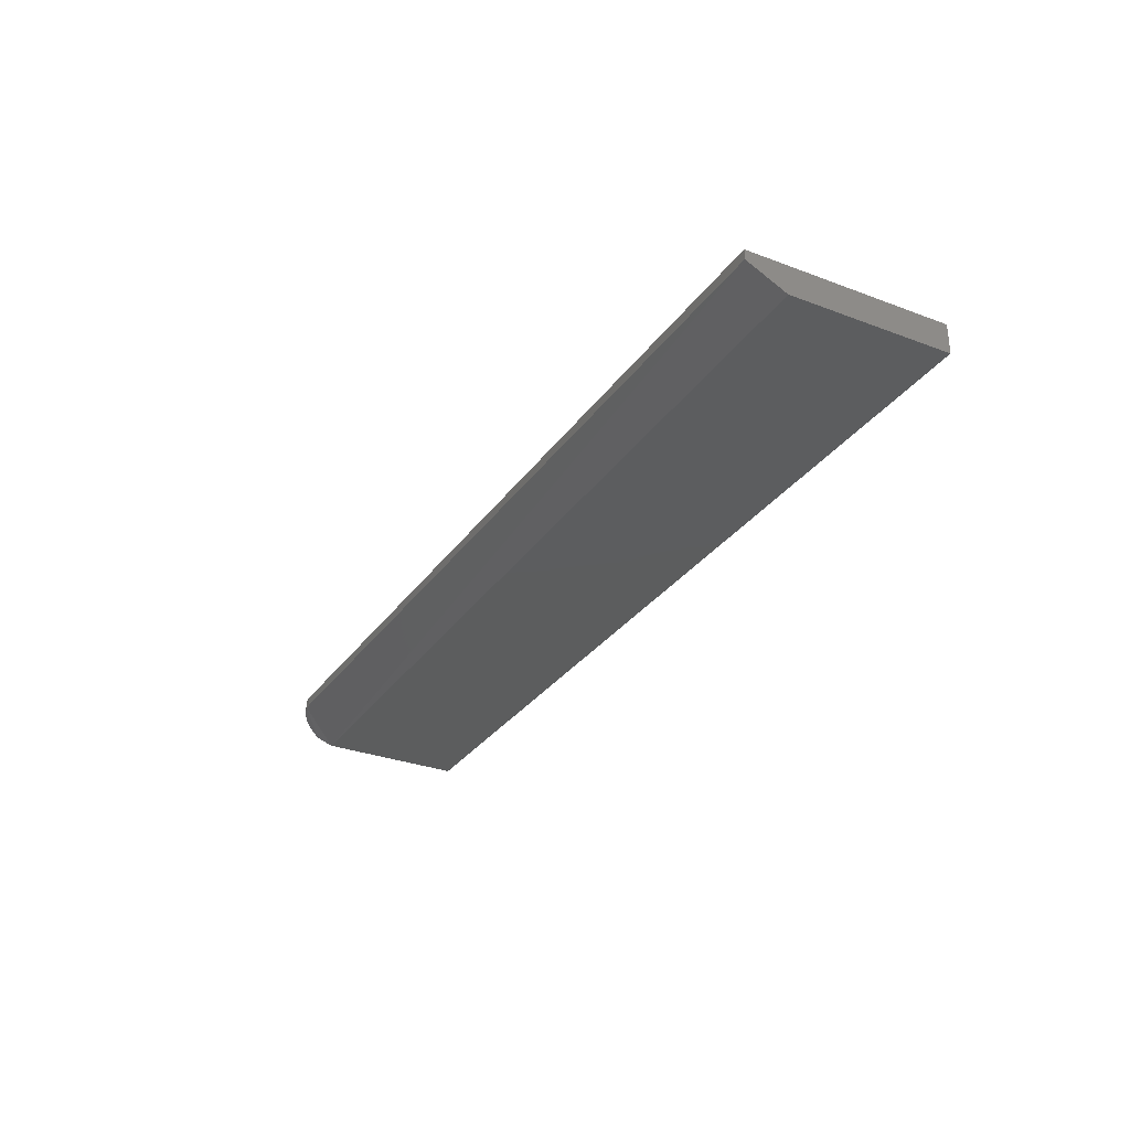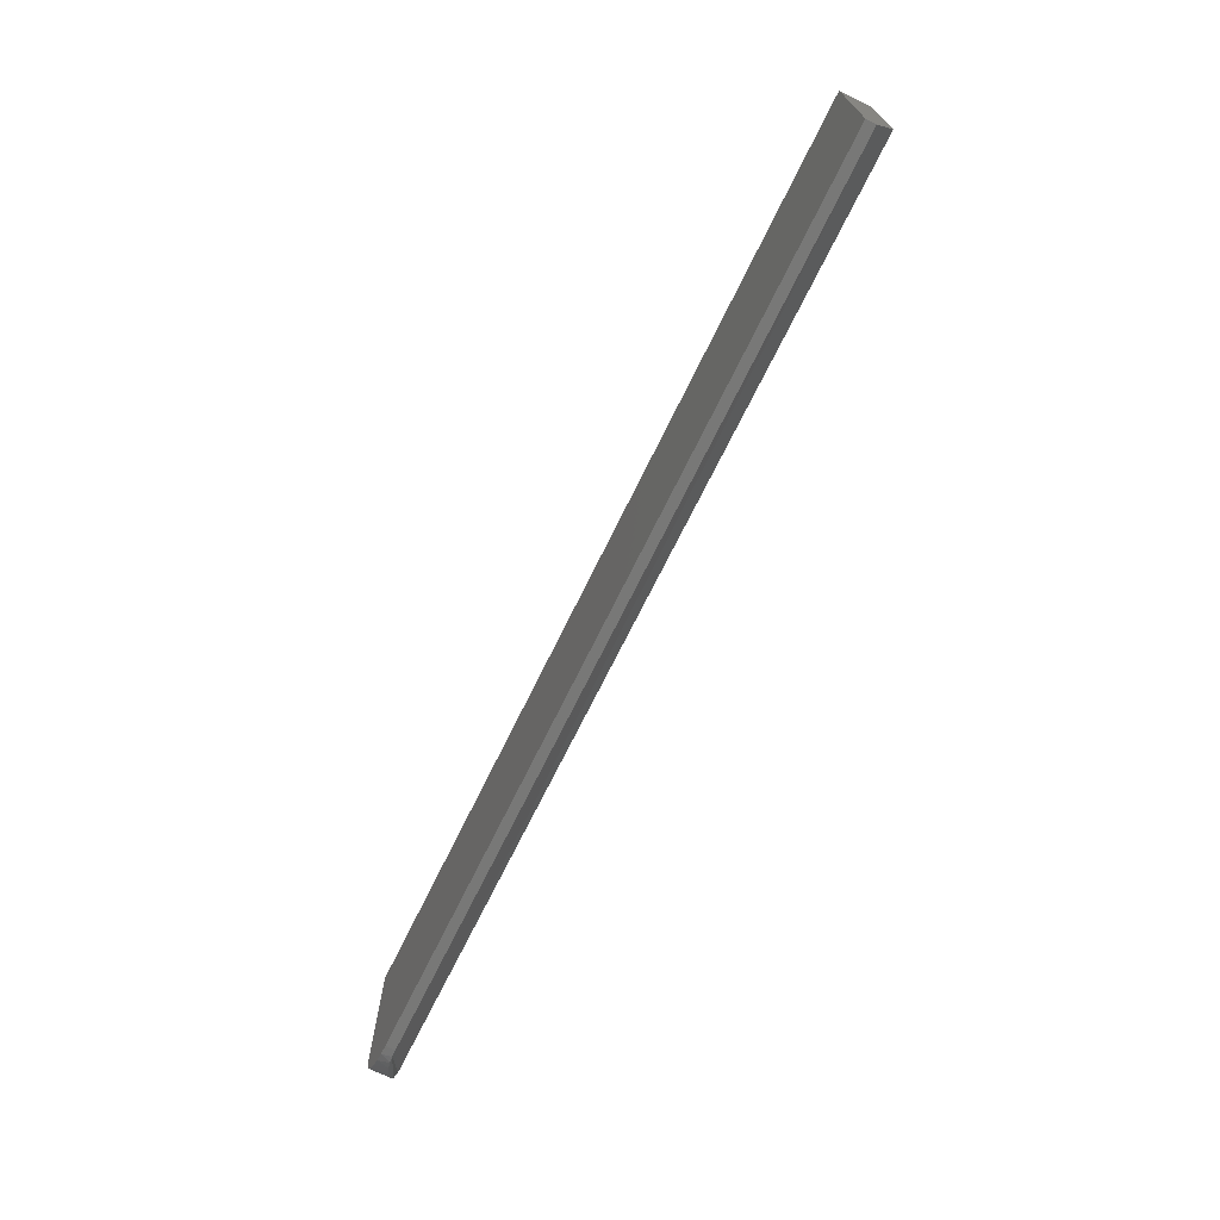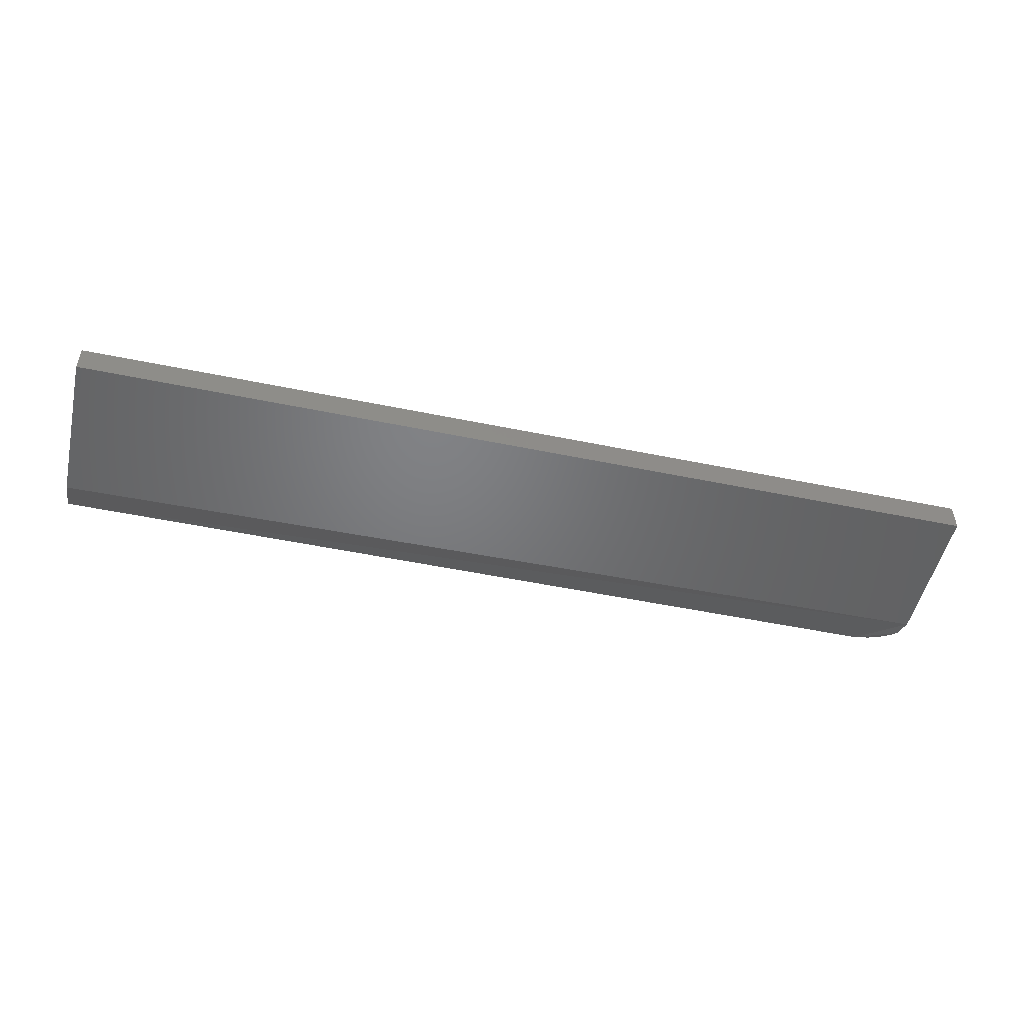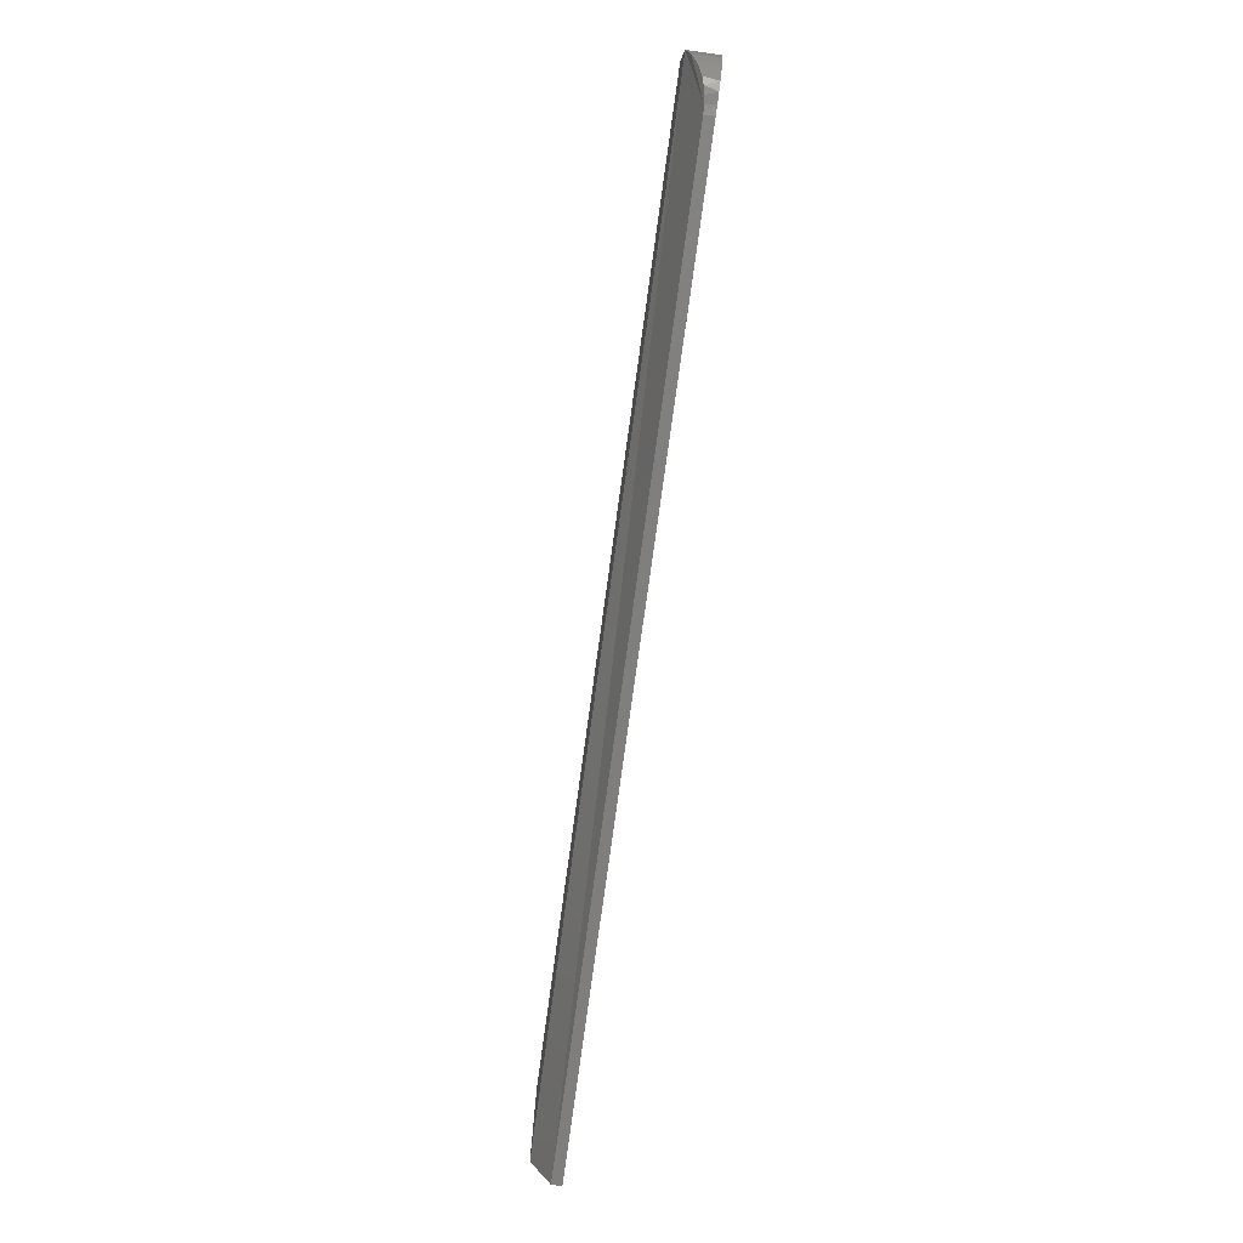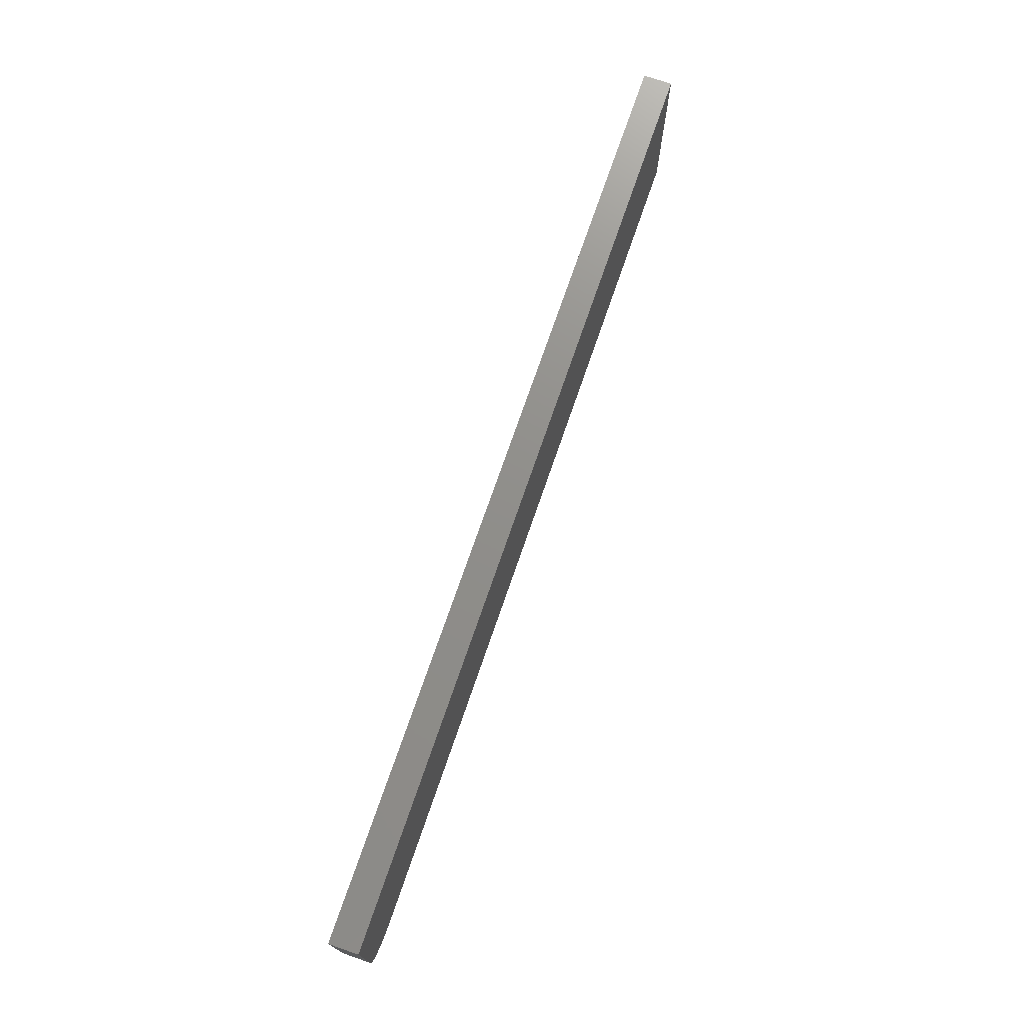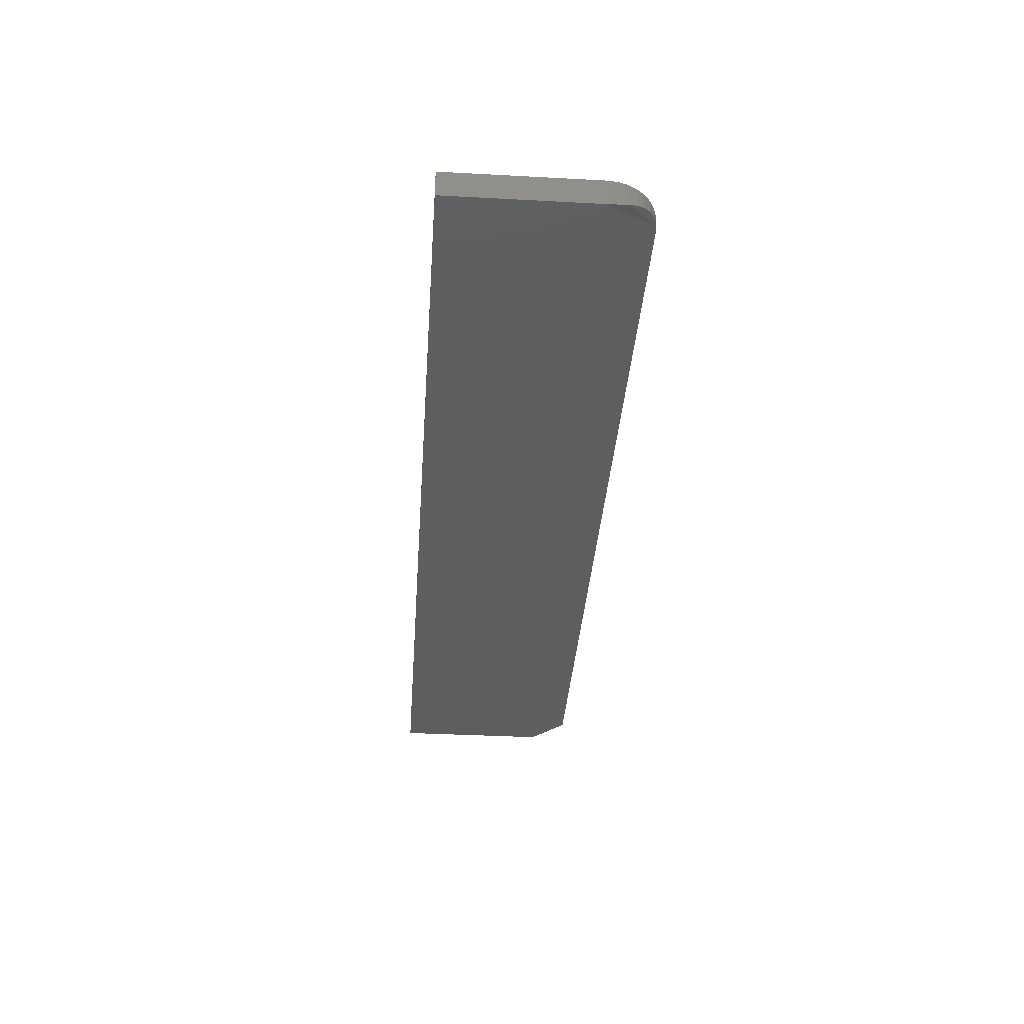
<metadata>
{"format":"stl","ext":"stl","renderer":"f3d","projection":"perspective","resolution":1024,"background":"white","views":[{"elev":-30.3,"azim":-118.7,"up":"+Y"},{"elev":-70.4,"azim":-116.0,"up":"+Z"},{"elev":-50.5,"azim":-12.8,"up":"+Y"},{"elev":-78.8,"azim":82.1,"up":"+Z"},{"elev":73.1,"azim":109.0,"up":"+Z"},{"elev":-36.4,"azim":86.0,"up":"+Y"}]}
</metadata>
<code>
# stl→obj: 25 verts, 46 faces
v 0.7396 -0.01406 0.01249
v 0.723 -0.008774 0.001923
v 0.7287 -0.009951 0.004276
v 0.7339 -0.01155 0.00748
v 0.75 -0.02344 0.03906
v 1.914e-18 -0.02344 0.03125
v 0 -0.007812 0
v 0.7109 -0.007812 -4.353e-17
v 0.7171 -0.008054 0.0004829
v 0.7435 -0.01652 0.01742
v 0.7469 -0.01972 0.02382
v 0.75 0 0.03906
v 0.75 -0.02344 0.1579
v 0.75 0 0.1579
v 0 0 0
v 0.7109 0 -4.353e-17
v 0.7259 0 0.002973
v 0.7186 0 0.0007506
v 0.747 0 0.02411
v 0.7434 0 0.01736
v 0.7386 0 0.01144
v 9.668e-18 0 0.1579
v 0.7492 0 0.03144
v 0.7326 0 0.006583
v 9.668e-18 -0.02344 0.1579
f 1 2 3
f 3 4 1
f 5 6 7
f 5 7 8
f 5 8 9
f 9 2 1
f 9 1 10
f 9 10 11
f 9 11 5
f 5 12 13
f 13 12 14
f 7 15 8
f 8 15 16
f 15 17 16
f 17 18 16
f 19 20 21
f 22 14 12
f 22 12 23
f 22 23 15
f 23 19 21
f 23 21 24
f 23 24 17
f 23 17 15
f 6 5 25
f 25 5 13
f 8 18 9
f 8 16 18
f 5 23 12
f 5 11 23
f 23 11 19
f 19 11 10
f 19 10 20
f 20 10 1
f 20 1 21
f 21 1 4
f 21 4 24
f 24 4 3
f 24 3 17
f 3 2 17
f 18 17 2
f 2 9 18
f 25 22 6
f 6 22 15
f 6 15 7
f 13 14 25
f 25 14 22

</code>
